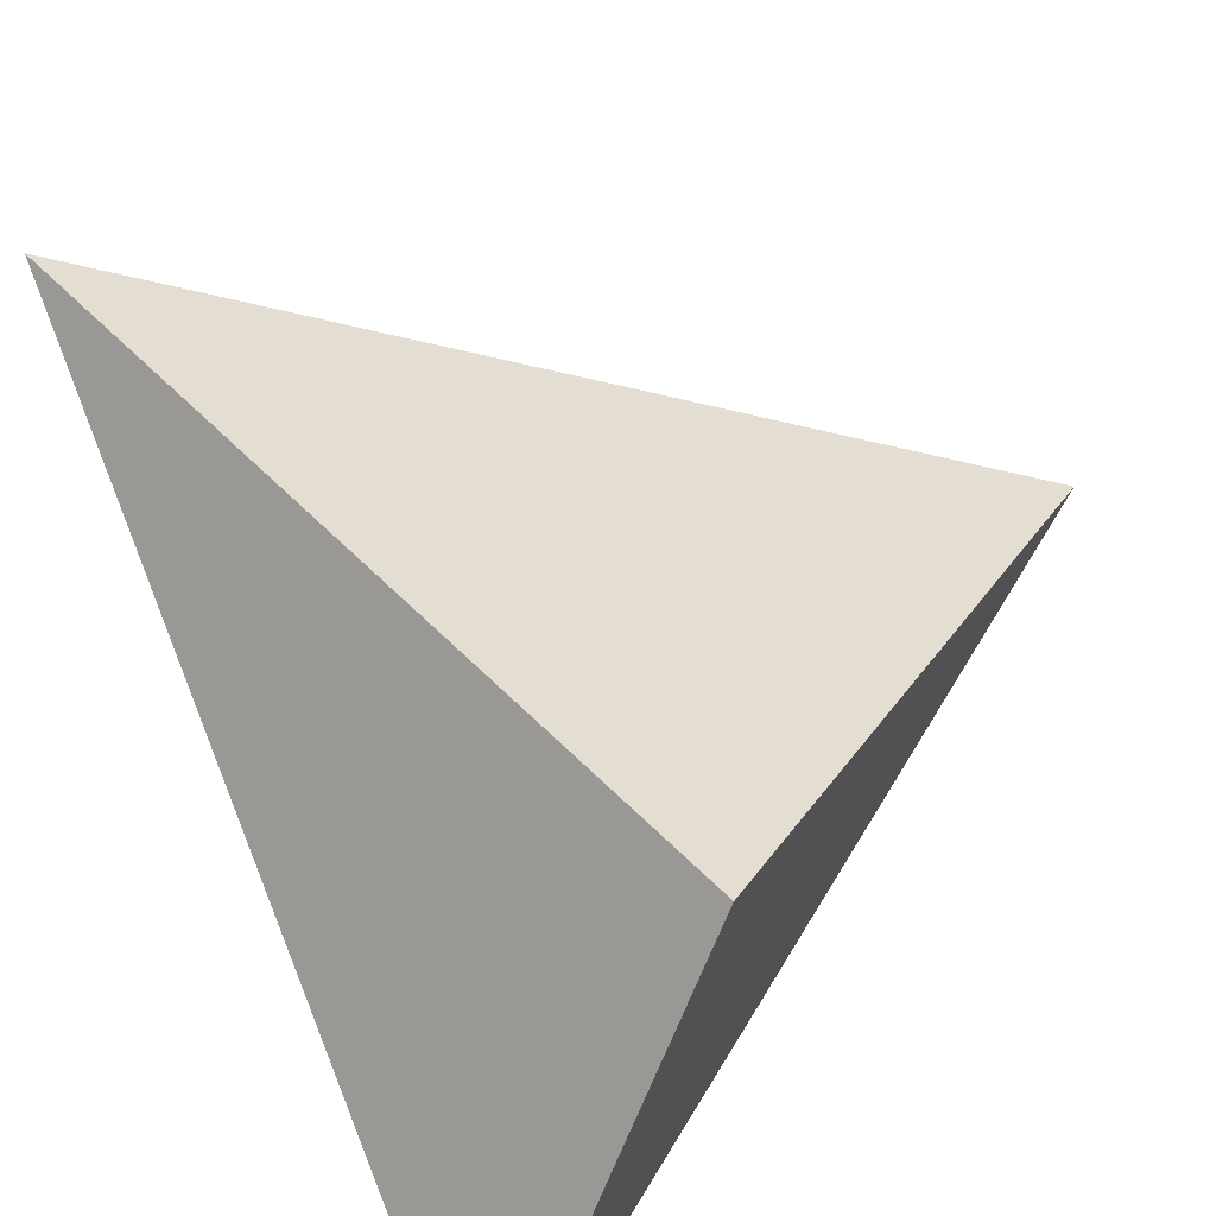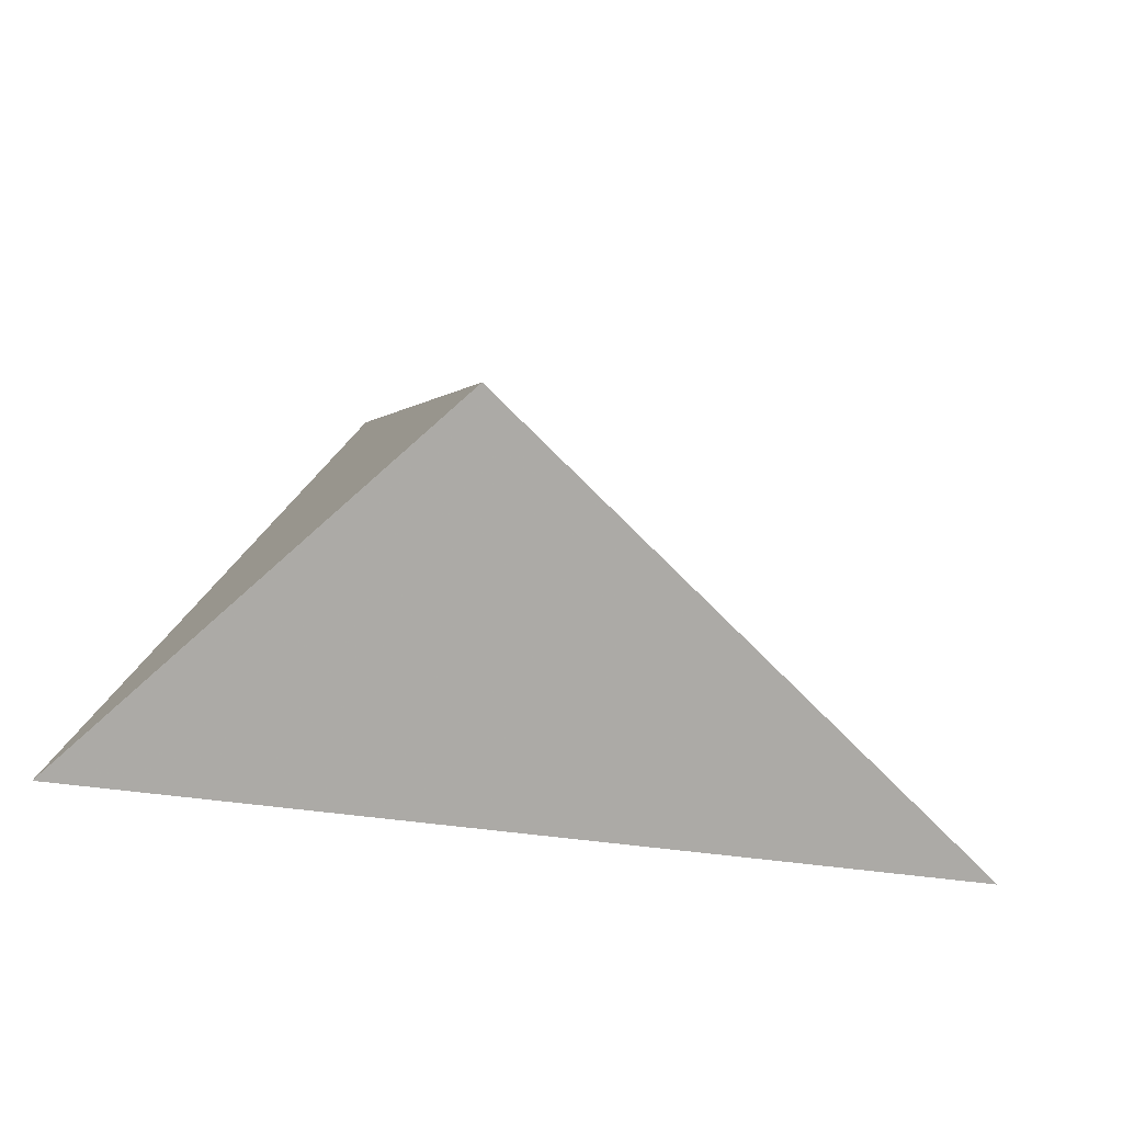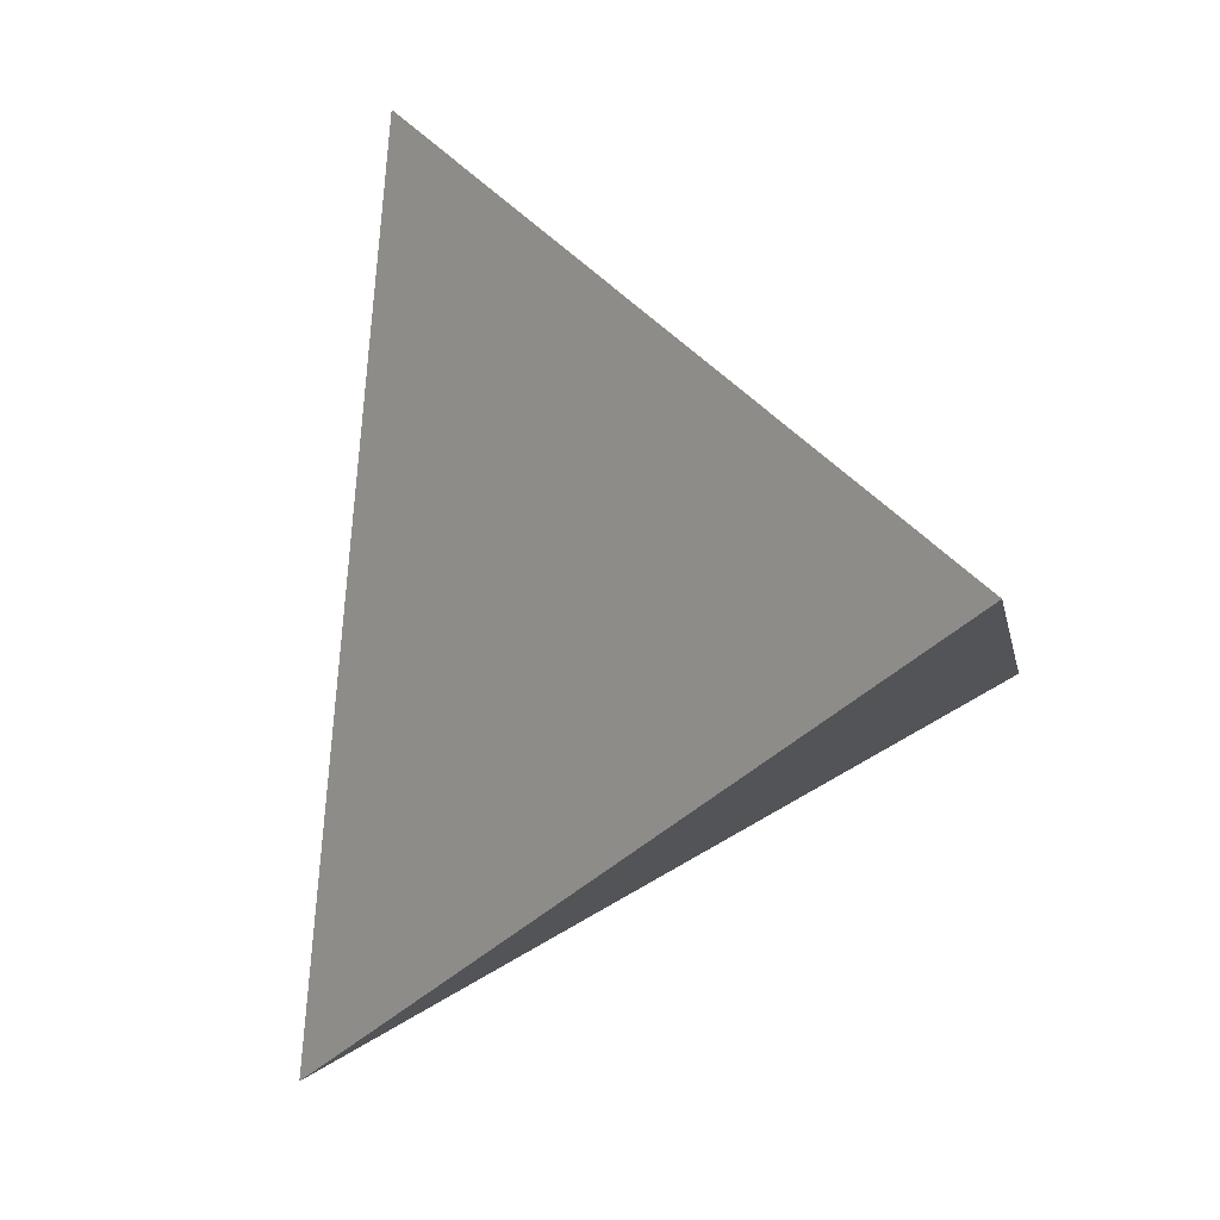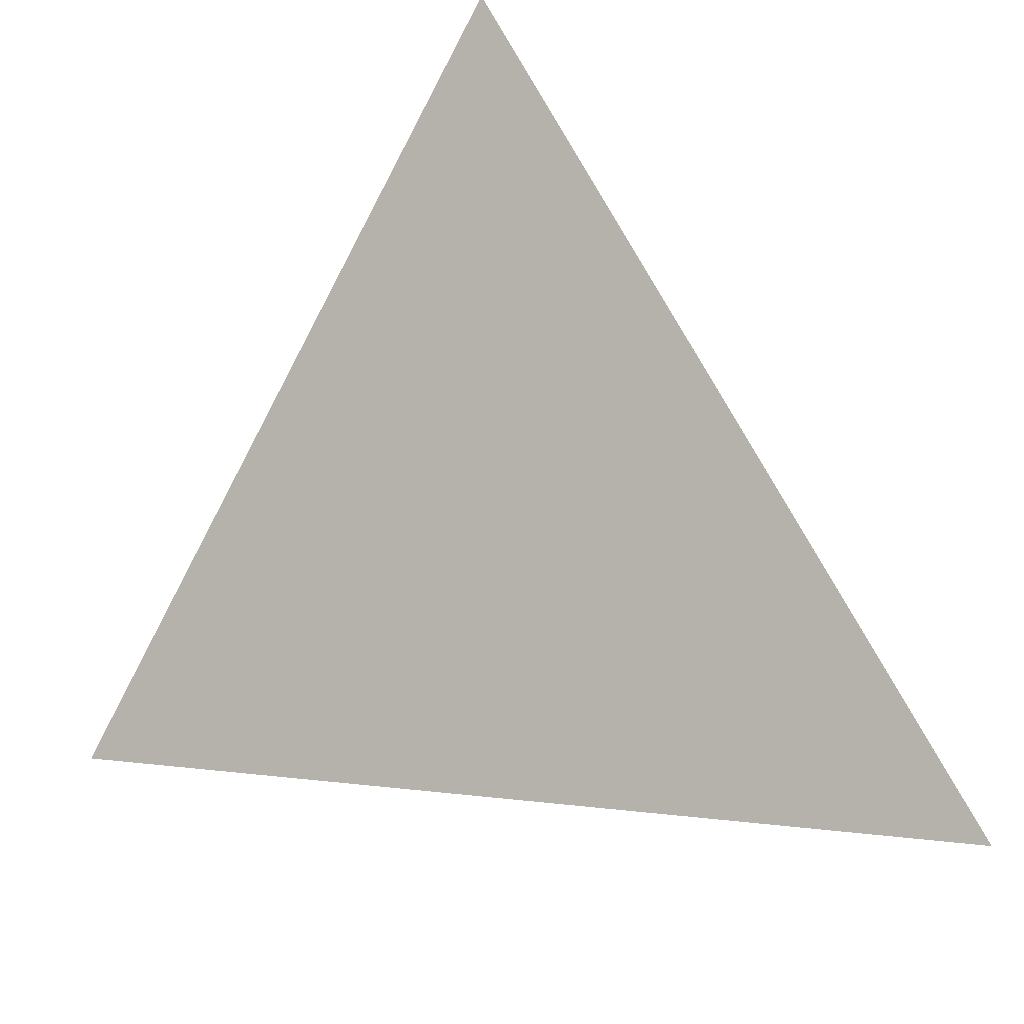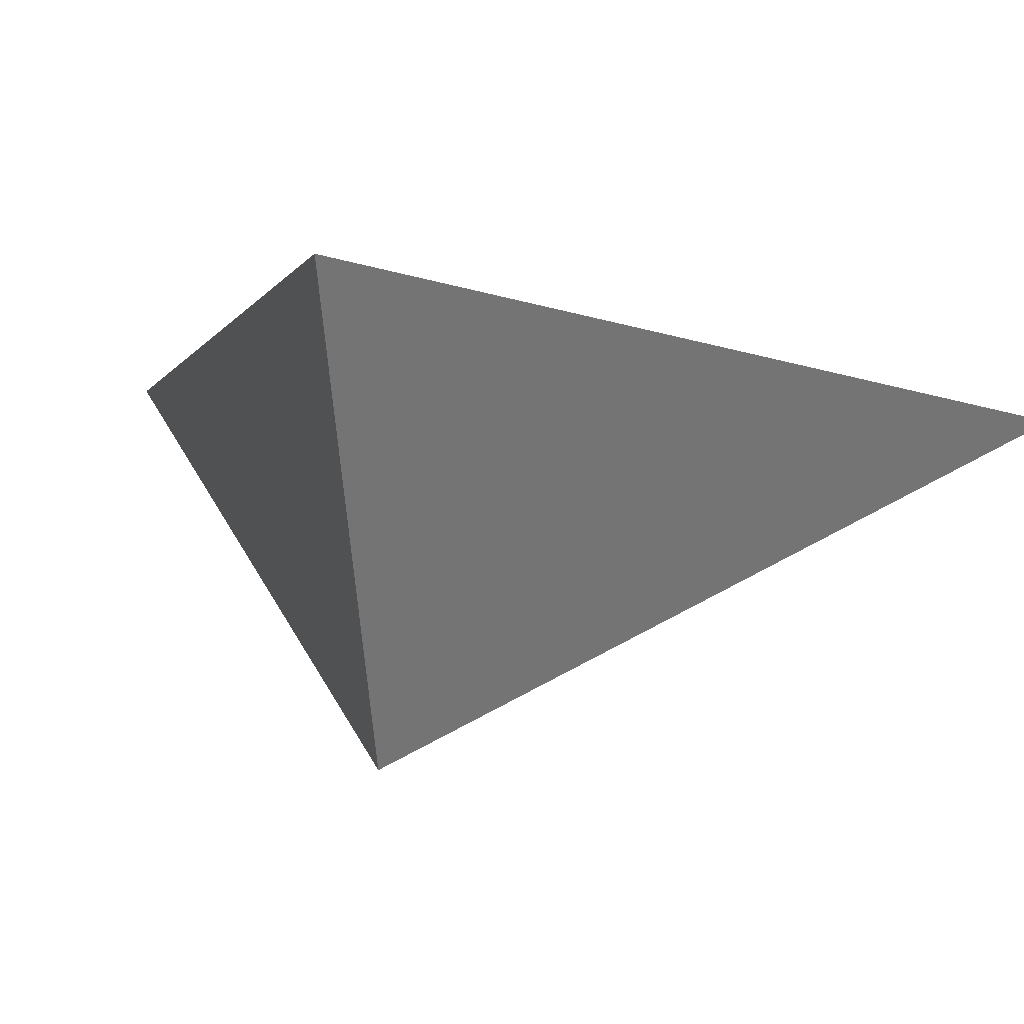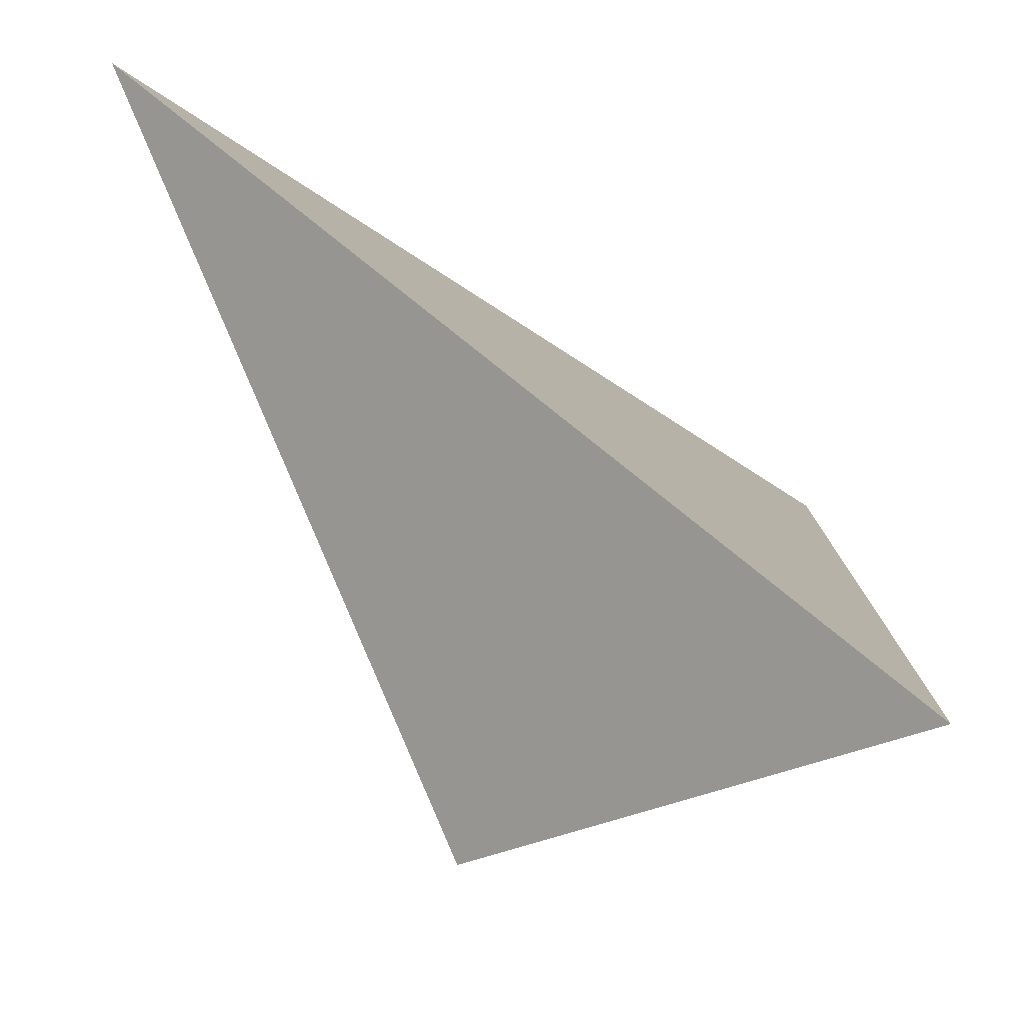
<metadata>
{"format":"obj","ext":"obj","renderer":"f3d","projection":"perspective","resolution":1024,"background":"white","views":[{"elev":-68.5,"azim":-151.1,"up":"+Z"},{"elev":-41.6,"azim":-162.8,"up":"+Y"},{"elev":-48.2,"azim":99.6,"up":"+Y"},{"elev":-25.7,"azim":66.0,"up":"+Y"},{"elev":-48.7,"azim":53.1,"up":"+Z"},{"elev":-20.8,"azim":3.7,"up":"+Z"}]}
</metadata>
<code>
v -1.077 2.975 0.8793
v -0.8695 3.052 0.3976
v -0.6468 3.416 0.7493
v -0.6093 2.832 0.411
f 2 1 3
f 3 1 4
f 4 1 2
f 4 2 3

</code>
